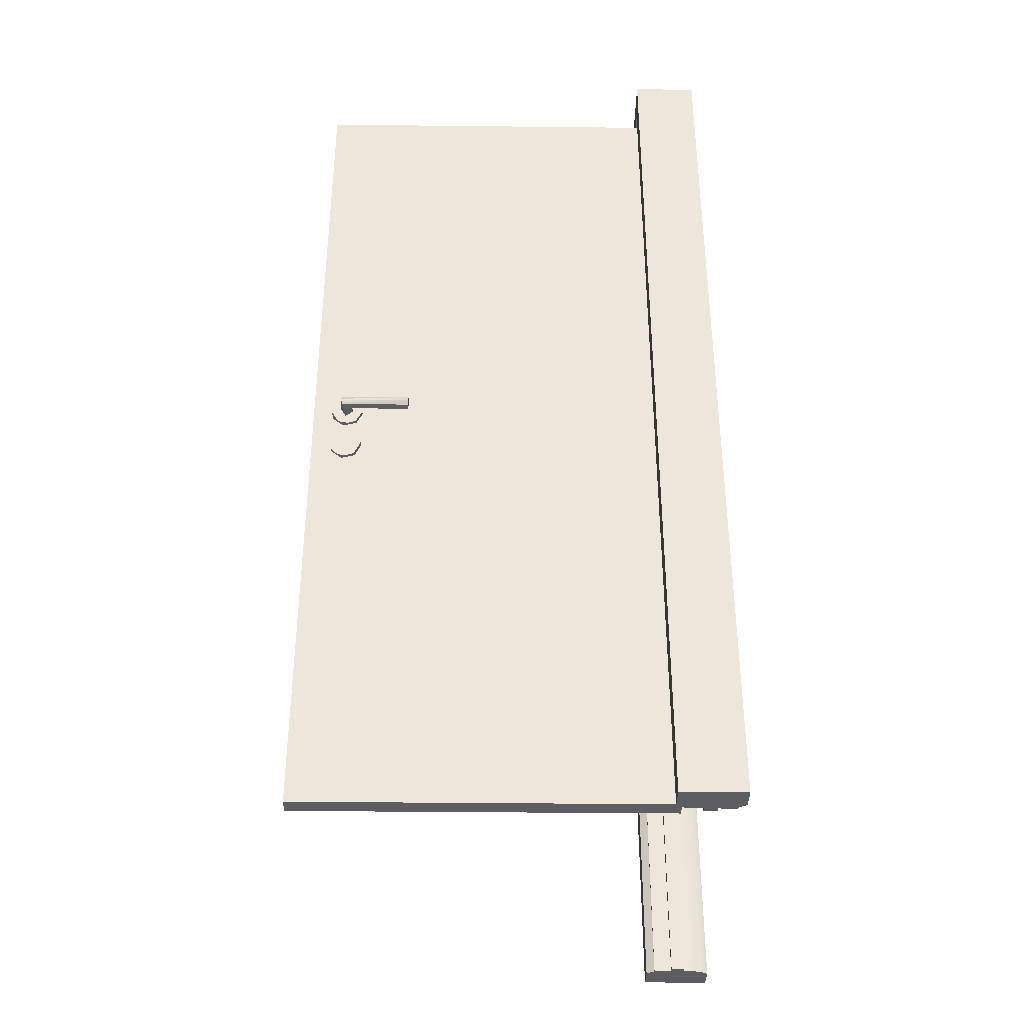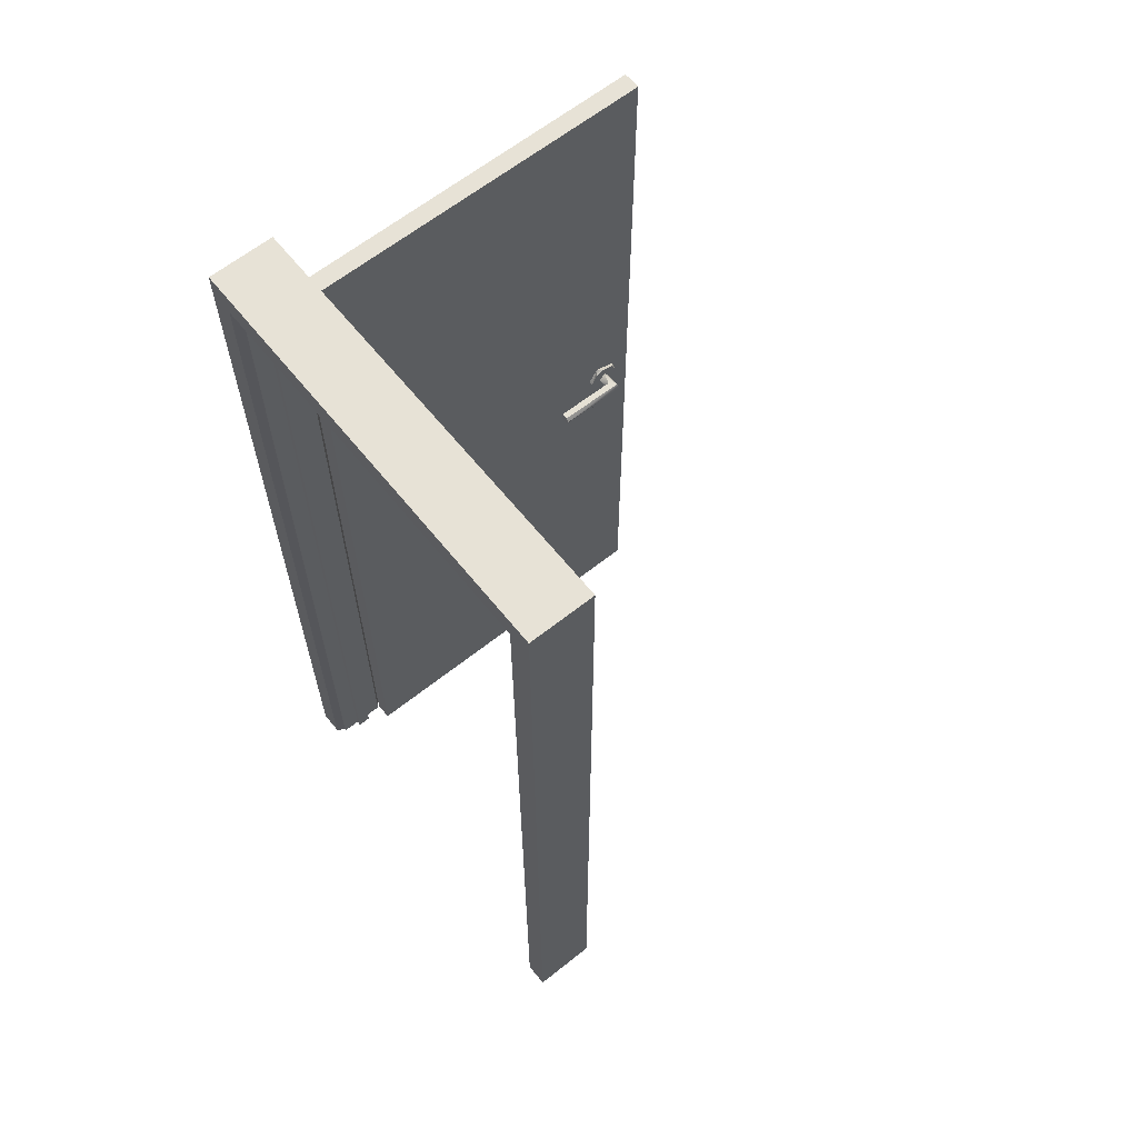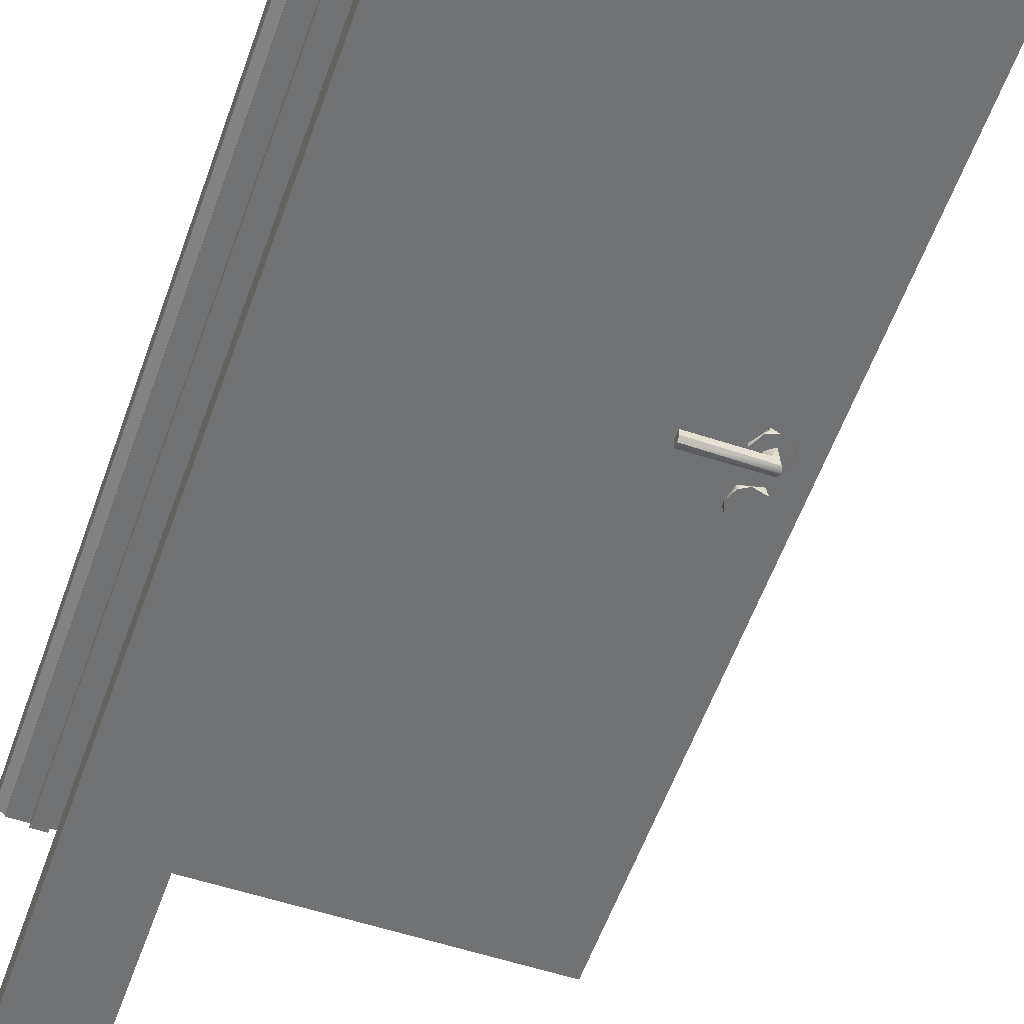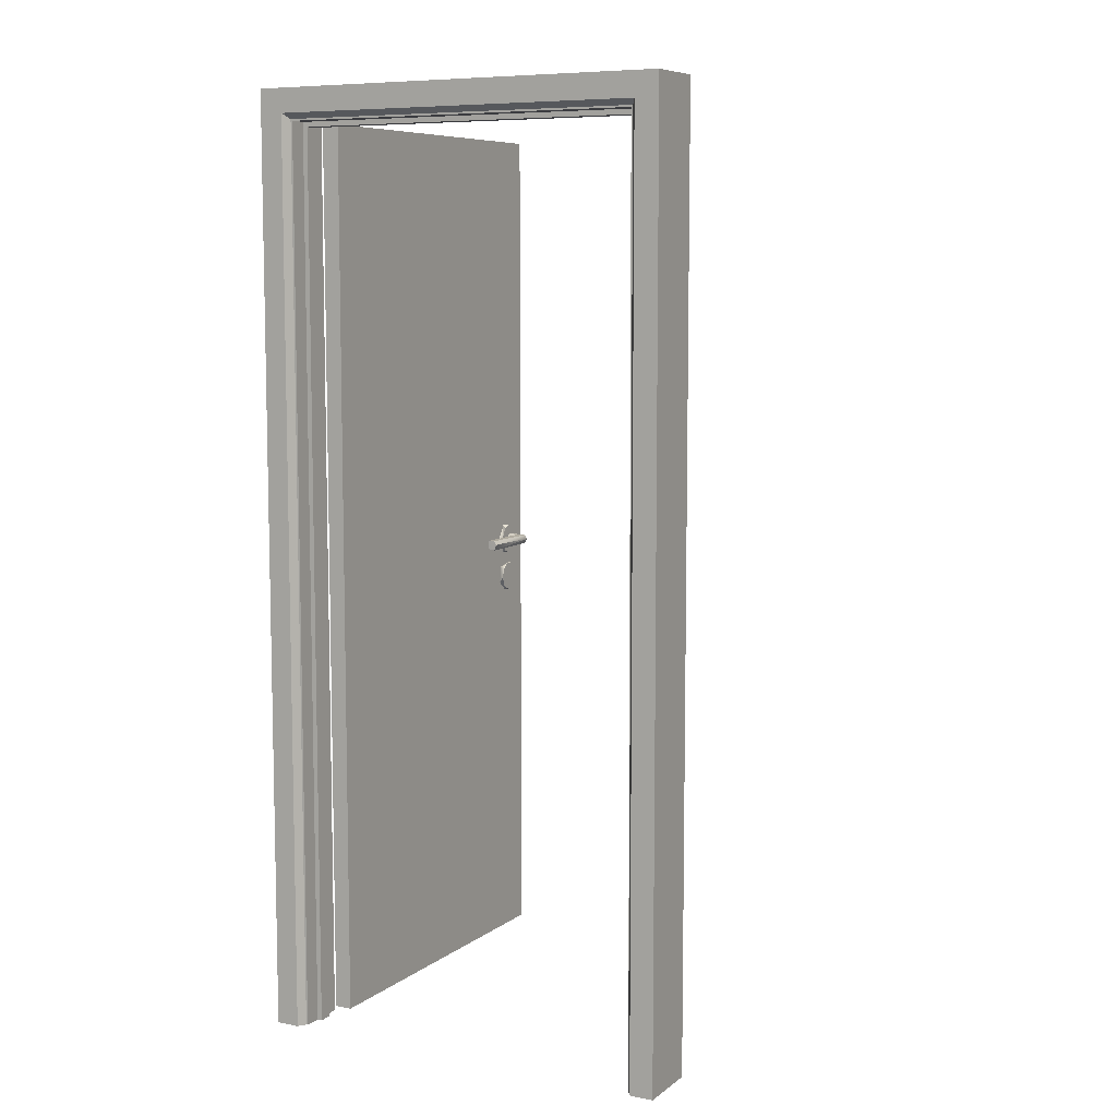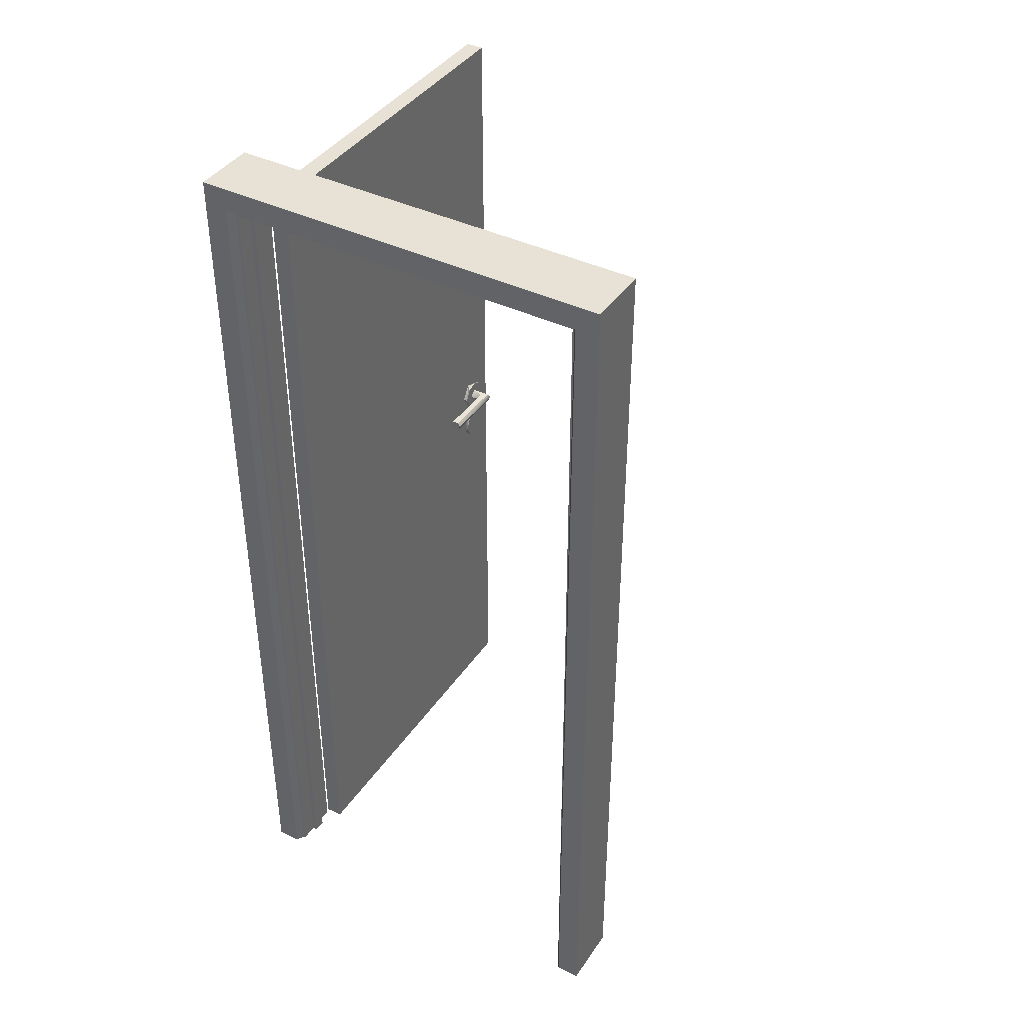
<metadata>
{"format":"obj","ext":"obj","renderer":"f3d","projection":"perspective","resolution":1024,"background":"white","views":[{"elev":-36.7,"azim":-0.8,"up":"+Y"},{"elev":63.4,"azim":141.2,"up":"+Y"},{"elev":-55.4,"azim":160.9,"up":"+Z"},{"elev":7.9,"azim":118.4,"up":"+Y"},{"elev":40.5,"azim":120.8,"up":"+Y"}]}
</metadata>
<code>
g
v -0.073 0 -0.482
v 0 0 -0.482
v -0.073 0 -0.428
v -0.055 0 -0.416
v 0.073 0 -0.482
v 0.015 0 -0.412
v 0.073 0 -0.428
v 0.055 0 -0.416
v -0.055 0 -0.412
v -0.015 0 -0.412
v -0.015 0 -0.401
v 0.015 0 -0.401
v -0.073 0 0.482
v -0.073 0 0.428
v -0.055 0 0.416
v 0 0 0.482
v 0.073 0 0.482
v -0.015 0 0.412
v 0.073 0 0.428
v -0.055 0 0.412
v 0.055 0 0.416
v 0.055 0 0.412
v 0.015 0 0.412
v 0.015 0 0.401
v -0.015 0 0.401
v 0 2.122 0.482
v -0.073 2.122 0.482
v 0 2.122 -0.482
v -0.073 2.068 0.428
v -0.073 2.122 -0.482
v -0.073 2.068 -0.428
v -0.055 2.056 0.416
v -0.055 2.056 -0.416
v -0.055 2.052 -0.412
v -0.055 2.052 0.412
v -0.015 2.052 0.412
v -0.015 2.052 -0.412
v -0.015 2.041 -0.401
v -0.015 2.041 0.401
v 0.015 2.041 0.401
v 0.015 2.041 -0.401
v 0.015 2.052 -0.412
v 0.015 2.052 0.412
v 0.055 2.052 0.412
v 0.055 2.052 -0.412
v 0.055 2.056 -0.416
v 0.055 2.056 0.416
v 0.073 2.068 -0.428
v 0.073 2.068 0.428
v 0.073 2.122 -0.482
v 0.073 2.122 0.482
v -0.785 1.042 0.419
v -0.787 1.042 0.439
v -0.792 1.03 0.445
v -0.802 1.028 0.419
v -0.807 1.031 0.46
v -0.813 1.047 0.419
v -0.812 1.042 0.465
v -0.807 1.052 0.46
v -0.792 1.054 0.445
v -0.791 1.053 0.419
v -0.72 1.042 0.439
v -0.653 1.05 0.442
v -0.653 1.031 0.444
v -0.653 1.031 0.459
v -0.653 1.039 0.465
v -0.653 1.054 0.459
v -0.785 1.042 0.359
v -0.792 1.054 0.333
v -0.787 1.042 0.339
v -0.802 1.055 0.359
v -0.807 1.052 0.319
v -0.813 1.037 0.359
v -0.812 1.042 0.313
v -0.807 1.031 0.319
v -0.791 1.031 0.359
v -0.792 1.03 0.333
v -0.653 1.053 0.335
v -0.72 1.042 0.339
v -0.653 1.053 0.32
v -0.653 1.044 0.314
v -0.653 1.03 0.319
v -0.653 1.033 0.337
v 0 1.026 0.482
v -0.827 1.067 0.409
v -0.836 1.042 0.419
v -0.831 1.026 0.409
v -0.819 1.012 0.419
v -0.806 1.006 0.409
v -0.796 1.007 0.419
v -0.777 1.014 0.419
v -0.776 1.015 0.409
v -0.763 1.042 0.409
v -0.763 1.042 0.419
v -0.785 1.077 0.409
v -0.777 1.07 0.419
v -0.806 1.077 0.419
v -0.825 1.017 0.359
v -0.825 1.016 0.369
v -0.835 1.042 0.359
v -0.833 1.059 0.369
v -0.825 1.068 0.359
v -0.799 1.077 0.359
v -0.785 1.077 0.369
v -0.777 1.07 0.359
v -0.763 1.042 0.359
v -0.763 1.042 0.369
v -0.785 1.007 0.369
v -0.779 1.012 0.359
v -0.81 1.008 0.359
v -0.833 0.955 0.419
v -0.827 0.97 0.409
v -0.832 0.931 0.419
v -0.831 0.929 0.409
v -0.816 0.913 0.419
v -0.806 0.909 0.409
v -0.796 0.909 0.419
v -0.777 0.917 0.419
v -0.776 0.917 0.409
v -0.763 0.944 0.409
v -0.763 0.948 0.419
v -0.785 0.979 0.409
v -0.785 0.978 0.419
v -0.823 0.972 0.419
v -0.774 0.969 0.359
v -0.763 0.944 0.359
v -0.772 0.97 0.369
v -0.767 0.929 0.369
v -0.774 0.919 0.359
v -0.792 0.909 0.369
v -0.796 0.909 0.359
v -0.822 0.917 0.359
v -0.823 0.917 0.369
v -0.836 0.944 0.359
v -0.835 0.944 0.369
v -0.822 0.972 0.359
v -0.814 0.979 0.369
v -0.792 0.98 0.359
v -0.878 2.05 0.37
v -0.878 2.05 0.41
v -0.058 2.05 0.41
v -0.058 2.05 0.37
v -0.878 0.01 0.41
v -0.878 0.01 0.37
v -0.431 0.01 0.37
v -0.058 1.03 0.37
v -0.058 0.01 0.37
v -0.058 0.01 0.41
v -0.824 1.067 0.419
g
f 3 1 2
f 3 6 4
f 2 6 3
f 5 6 2
f 7 6 5
f 8 6 7
f 10 9 4
f 6 10 4
f 6 11 10
f 12 11 6
f 16 13 14
f 18 14 15
f 14 18 16
f 17 16 18
f 18 15 20
f 17 18 19
f 21 19 18
f 22 21 23
f 18 23 21
f 23 18 24
f 25 24 18
f 28 27 26
f 28 30 27
f 27 30 31
f 29 27 31
f 32 29 31
f 32 31 33
f 35 32 33
f 33 34 35
f 36 35 34
f 34 37 36
f 37 39 36
f 39 37 38
f 39 38 41
f 41 40 39
f 40 41 42
f 42 43 40
f 44 43 42
f 44 42 45
f 44 45 46
f 47 44 46
f 49 47 46
f 49 46 48
f 49 48 50
f 50 51 49
f 50 28 51
f 26 51 28
f 2 1 28
f 1 3 31
f 3 4 31
f 33 31 4
f 4 9 34
f 34 33 4
f 9 10 37
f 9 37 34
f 11 12 38
f 41 38 12
f 12 6 41
f 42 41 6
f 6 8 45
f 45 42 6
f 10 11 38
f 10 38 37
f 1 31 30
f 1 30 28
f 53 54 52
f 55 52 54
f 54 56 55
f 57 55 56
f 56 58 57
f 57 58 59
f 57 59 60
f 61 57 60
f 60 53 61
f 53 52 61
f 64 62 63
f 64 54 62
f 54 53 62
f 54 64 65
f 56 54 65
f 56 65 66
f 58 56 66
f 66 67 58
f 59 58 67
f 60 59 67
f 67 63 60
f 60 62 53
f 62 60 63
f 70 69 68
f 71 68 69
f 69 72 71
f 73 71 72
f 72 74 73
f 73 74 75
f 73 75 77
f 76 73 77
f 77 70 76
f 70 68 76
f 78 79 83
f 78 69 79
f 69 70 79
f 69 78 80
f 72 69 80
f 72 80 81
f 74 72 81
f 81 82 74
f 75 74 82
f 77 75 82
f 82 83 77
f 77 79 70
f 79 77 83
f 27 84 26
f 13 84 27
f 13 16 84
f 14 13 27
f 14 27 29
f 29 32 14
f 15 14 32
f 15 32 35
f 35 20 15
f 20 35 36
f 36 18 20
f 18 36 39
f 39 25 18
f 24 25 39
f 39 40 24
f 40 43 24
f 23 24 43
f 22 23 43
f 43 44 22
f 47 21 22
f 22 44 47
f 21 47 49
f 49 19 21
f 84 16 17
f 17 51 84
f 26 84 51
f 17 49 51
f 17 19 49
f 5 2 28
f 5 28 50
f 5 50 48
f 48 7 5
f 8 7 48
f 8 46 45
f 8 48 46
f 85 86 149
f 87 86 85
f 87 88 86
f 89 88 87
f 89 90 88
f 89 91 90
f 92 91 89
f 94 91 92
f 92 93 94
f 94 93 95
f 96 94 95
f 95 97 96
f 85 97 95
f 85 149 97
f 98 99 101
f 101 100 98
f 101 102 100
f 104 102 101
f 104 103 102
f 104 105 103
f 106 105 104
f 104 107 106
f 106 107 108
f 109 106 108
f 108 110 109
f 99 110 108
f 99 98 110
f 112 111 124
f 114 111 112
f 114 113 111
f 114 115 113
f 116 115 114
f 116 117 115
f 116 118 117
f 119 118 116
f 121 118 119
f 119 120 121
f 121 120 122
f 123 121 122
f 122 124 123
f 112 124 122
f 127 126 125
f 128 126 127
f 128 129 126
f 130 129 128
f 130 131 129
f 130 132 131
f 133 132 130
f 134 132 133
f 133 135 134
f 134 135 137
f 136 134 137
f 137 138 136
f 127 138 137
f 127 125 138
f 141 139 140
f 139 141 142
f 140 139 143
f 144 143 139
f 139 146 144
f 146 145 144
f 139 142 146
f 145 146 147
f 145 147 148
f 145 143 144
f 143 145 148
f 143 148 140
f 141 140 148
f 146 148 147
f 146 141 148
f 146 142 141
f 64 63 67
f 66 65 64
f 67 66 64
f 78 83 82
f 81 80 78
f 82 81 78
f 97 94 96
f 97 91 94
f 90 91 97
f 88 90 97
f 149 86 88
f 97 149 88
f 109 105 106
f 103 105 109
f 102 103 109
f 110 102 109
f 110 98 102
f 98 100 102
f 123 118 121
f 117 118 123
f 115 117 123
f 124 115 123
f 124 113 115
f 113 124 111
f 138 134 136
f 138 132 134
f 131 132 138
f 138 129 131
f 125 126 129
f 129 138 125

</code>
